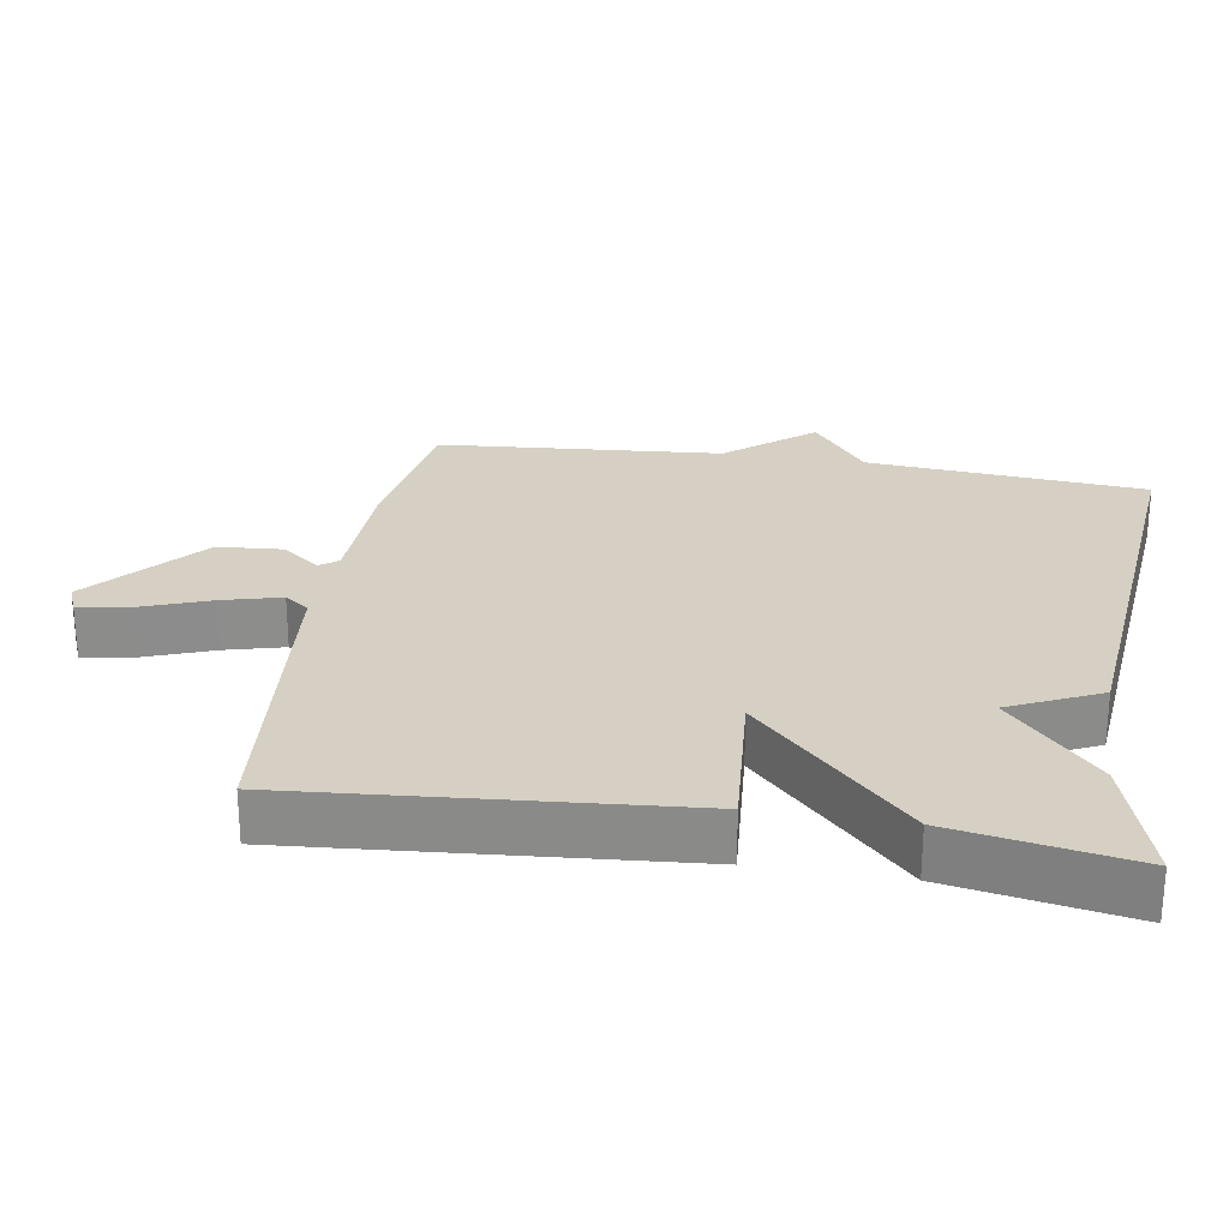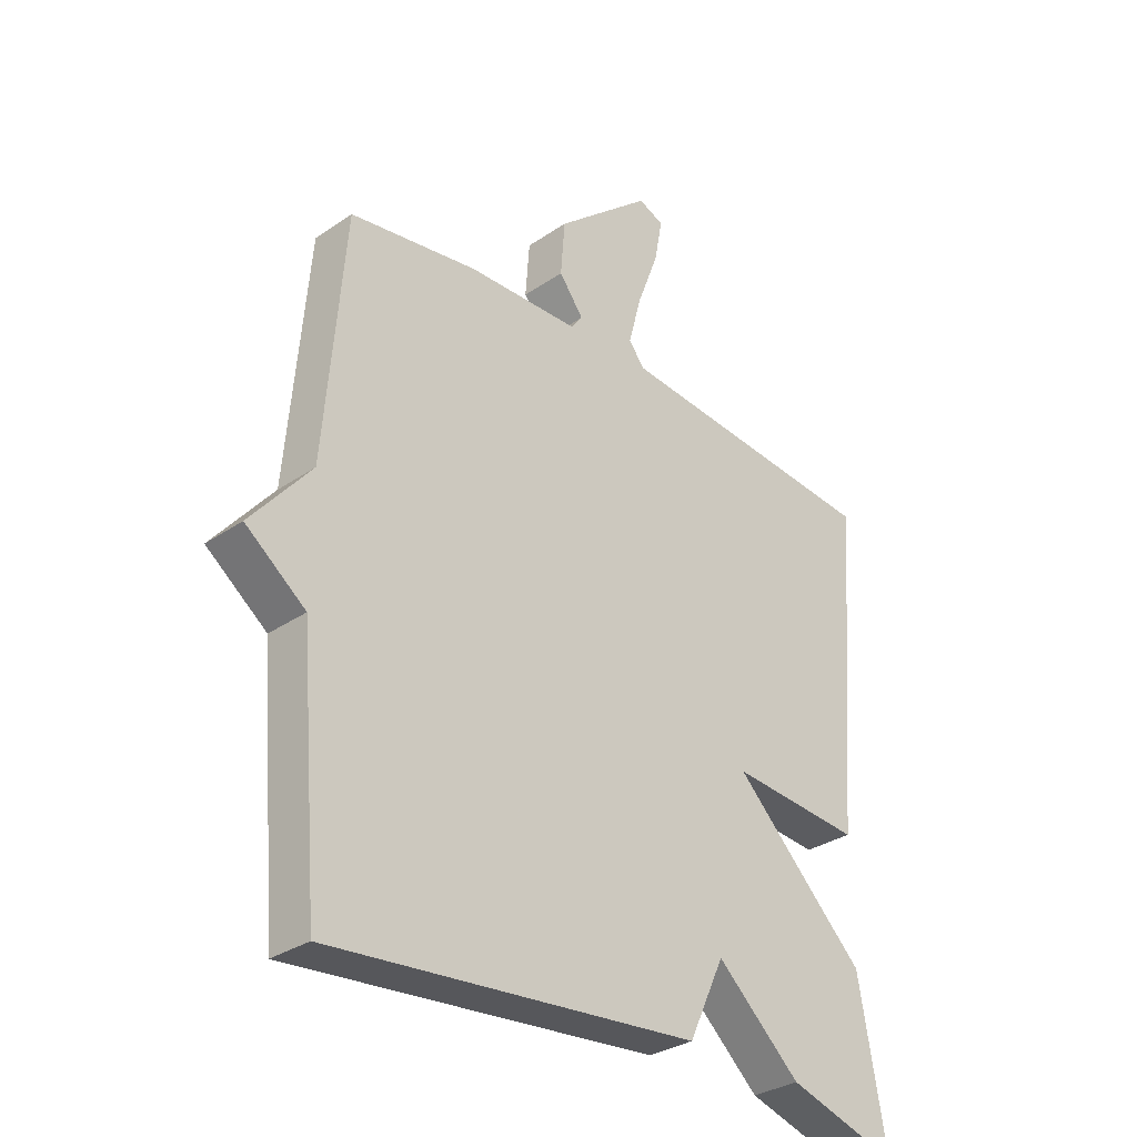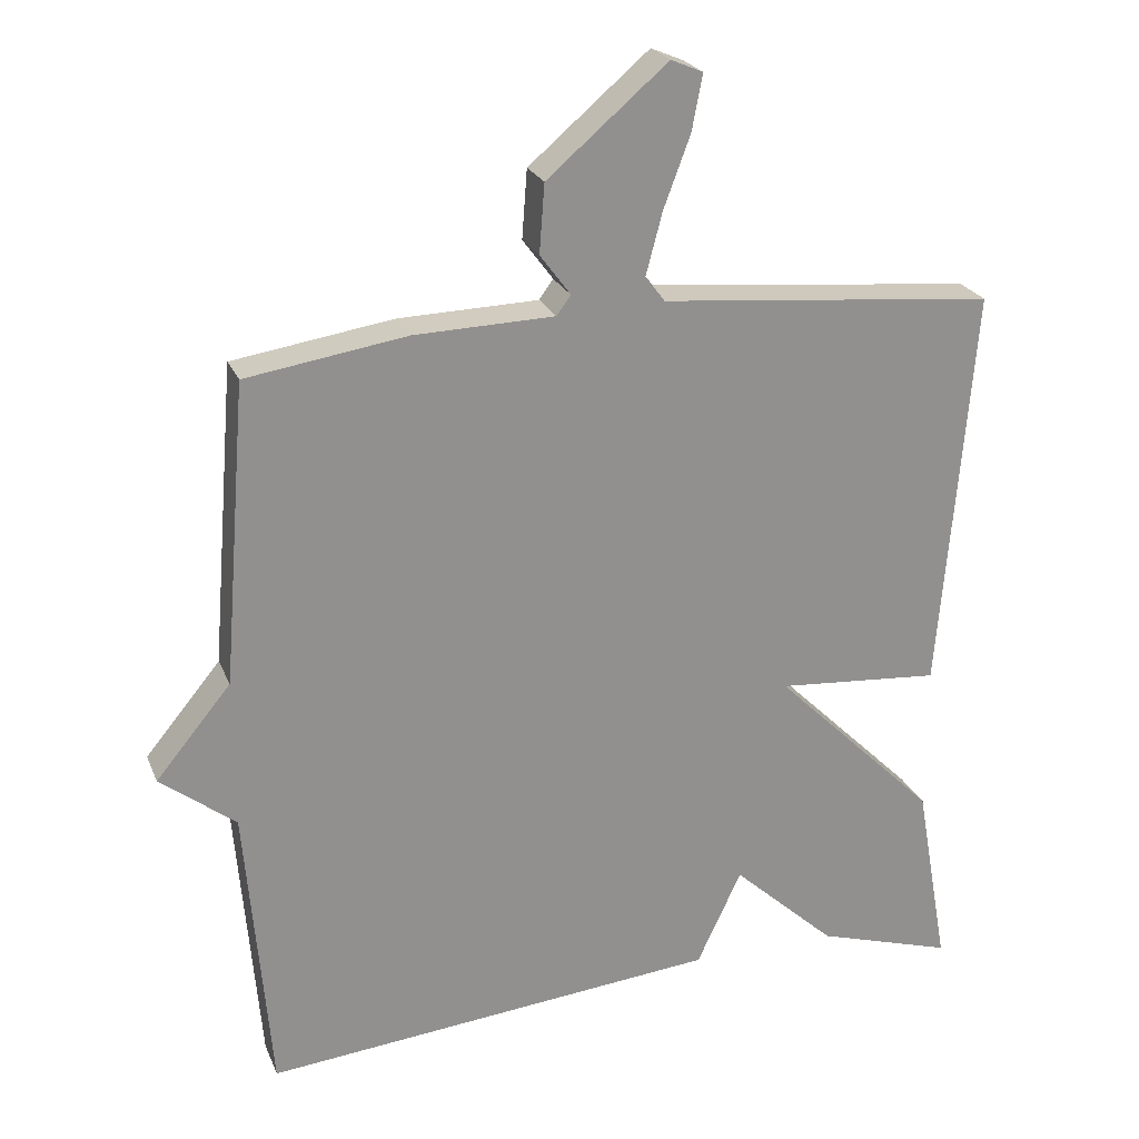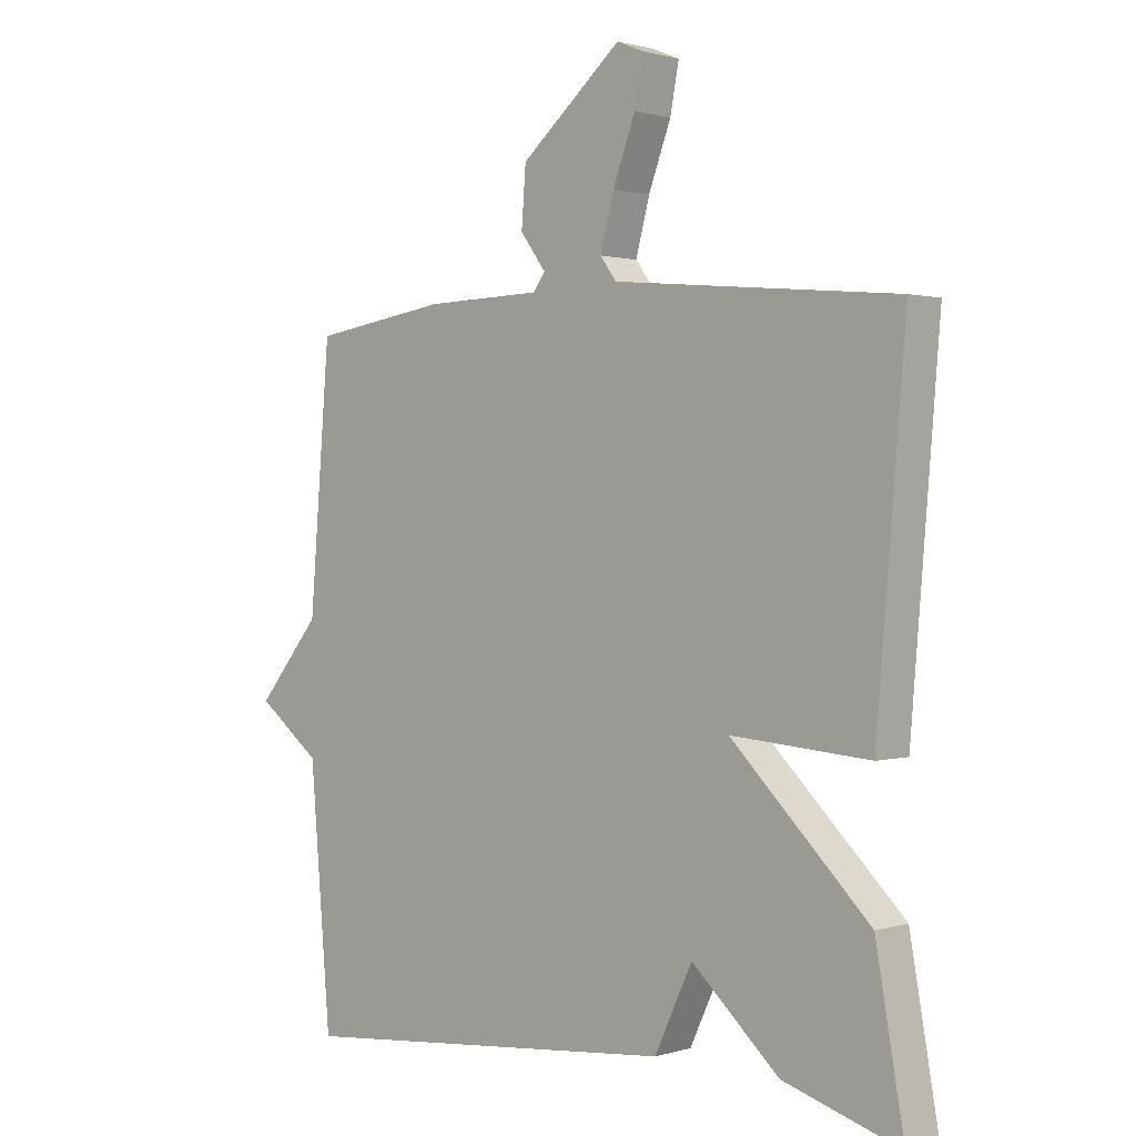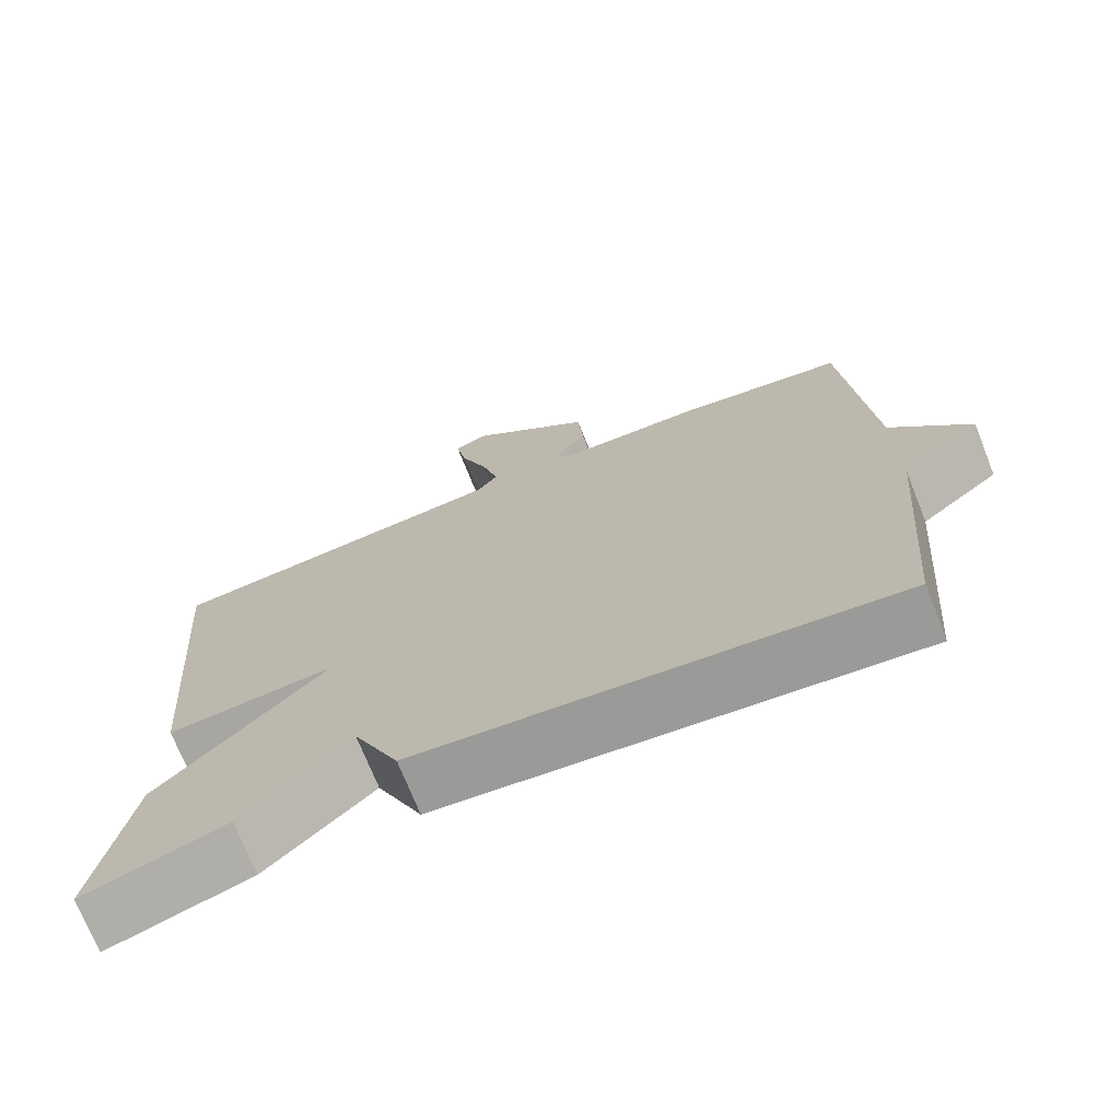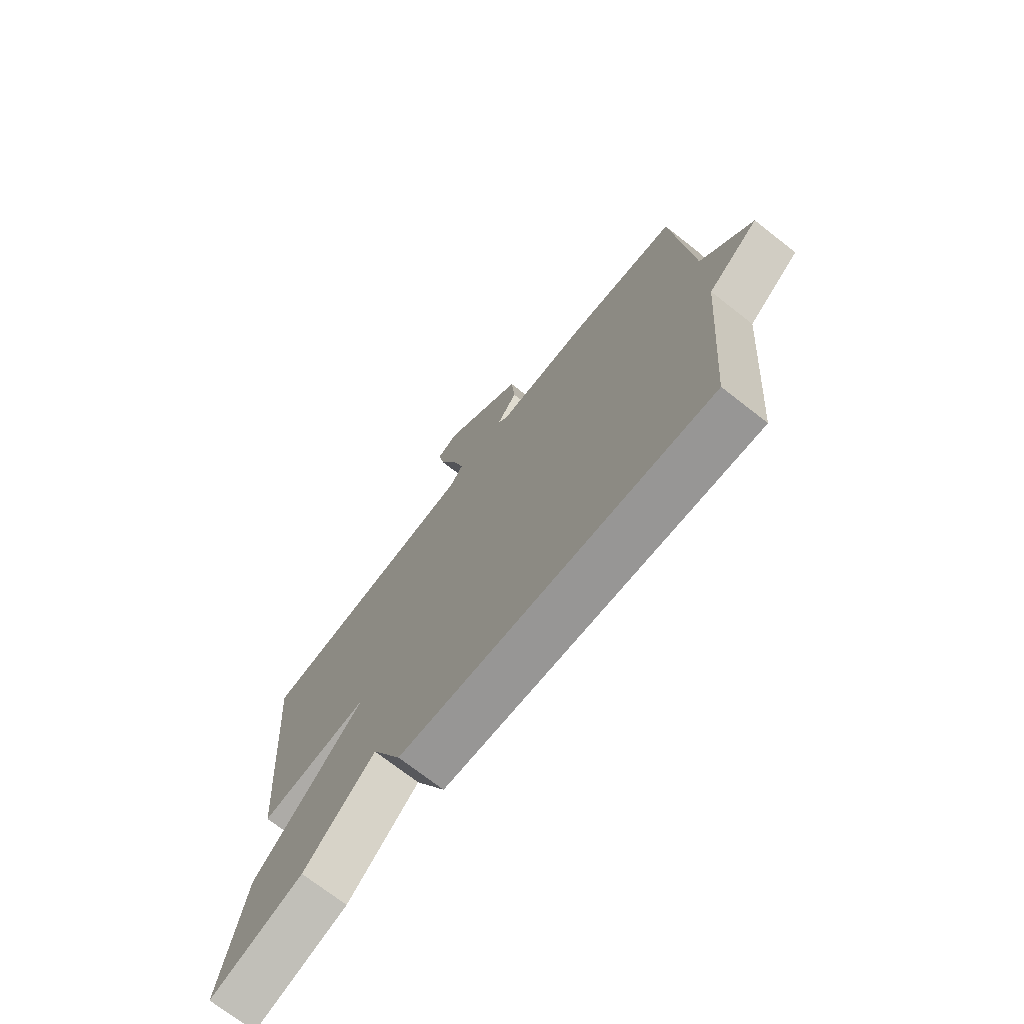
<metadata>
{"format":"obj","ext":"obj","renderer":"f3d","projection":"perspective","resolution":1024,"background":"white","views":[{"elev":26.0,"azim":99.3,"up":"+Y"},{"elev":-31.5,"azim":-45.8,"up":"+Z"},{"elev":23.6,"azim":-18.7,"up":"+Z"},{"elev":1.0,"azim":42.5,"up":"+Z"},{"elev":-72.0,"azim":-158.3,"up":"+Z"},{"elev":-72.5,"azim":-128.0,"up":"+Z"}]}
</metadata>
<code>
v -0.5 0.07 -0.5
v -0.533 0.07 -0.104
v -0.634 0.07 -0.026
v -0.533 0.07 0.096
v -0.5 0.07 0.5
v -0.284 0.07 0.533
v -0.096 0.07 0.538
v -0.077 0.07 0.564
v -0.118 0.07 0.619
v -0.111 0.07 0.711
v 0.051 0.07 0.849
v 0.094 0.07 0.831
v 0.08 0.07 0.757
v 0.044 0.07 0.661
v 0.022 0.07 0.578
v 0.048 0.07 0.543
v 0.5 0.07 0.5
v 0.455 0.07 -0.046
v 0.234 0.07 -0.028
v 0.455 0.07 -0.246
v 0.5 0.07 -0.5
v 0.315 0.07 -0.443
v 0.175 0.07 -0.315
v 0.115 0.07 -0.443
v -0.5 0 -0.5
v -0.533 0 -0.104
v -0.634 0 -0.026
v -0.533 0 0.096
v -0.5 0 0.5
v -0.284 0 0.533
v -0.096 0 0.538
v -0.077 0 0.564
v -0.118 0 0.619
v -0.111 0 0.711
v 0.051 0 0.849
v 0.094 0 0.831
v 0.08 0 0.757
v 0.044 0 0.661
v 0.022 0 0.578
v 0.048 0 0.543
v 0.5 0 0.5
v 0.455 0 -0.046
v 0.234 0 -0.028
v 0.455 0 -0.246
v 0.5 0 -0.5
v 0.315 0 -0.443
v 0.175 0 -0.315
v 0.115 0 -0.443
f 23 24 1 2
f 21 22 23
f 20 21 23
f 19 20 23
f 2 3 4
f 23 2 4
f 19 23 4
f 19 4 5
f 18 19 5
f 17 18 5
f 16 17 5
f 12 13 14
f 11 12 14
f 10 11 14
f 9 10 14
f 8 9 14
f 7 8 14 15
f 5 6 7
f 16 5 7
f 7 15 16
f 26 25 48 47
f 47 46 45
f 47 45 44
f 47 44 43
f 28 27 26
f 28 26 47
f 28 47 43
f 29 28 43
f 29 43 42
f 29 42 41
f 29 41 40
f 38 37 36
f 38 36 35
f 38 35 34
f 38 34 33
f 38 33 32
f 39 38 32 31
f 31 30 29
f 31 29 40
f 40 39 31
f 1 25 26 2
f 2 26 27 3
f 3 27 28 4
f 4 28 29 5
f 5 29 30 6
f 6 30 31 7
f 7 31 32 8
f 8 32 33 9
f 9 33 34 10
f 10 34 35 11
f 11 35 36 12
f 12 36 37 13
f 13 37 38 14
f 14 38 39 15
f 15 39 40 16
f 16 40 41 17
f 17 41 42 18
f 18 42 43 19
f 19 43 44 20
f 20 44 45 21
f 21 45 46 22
f 22 46 47 23
f 23 47 48 24
f 24 48 25 1

</code>
